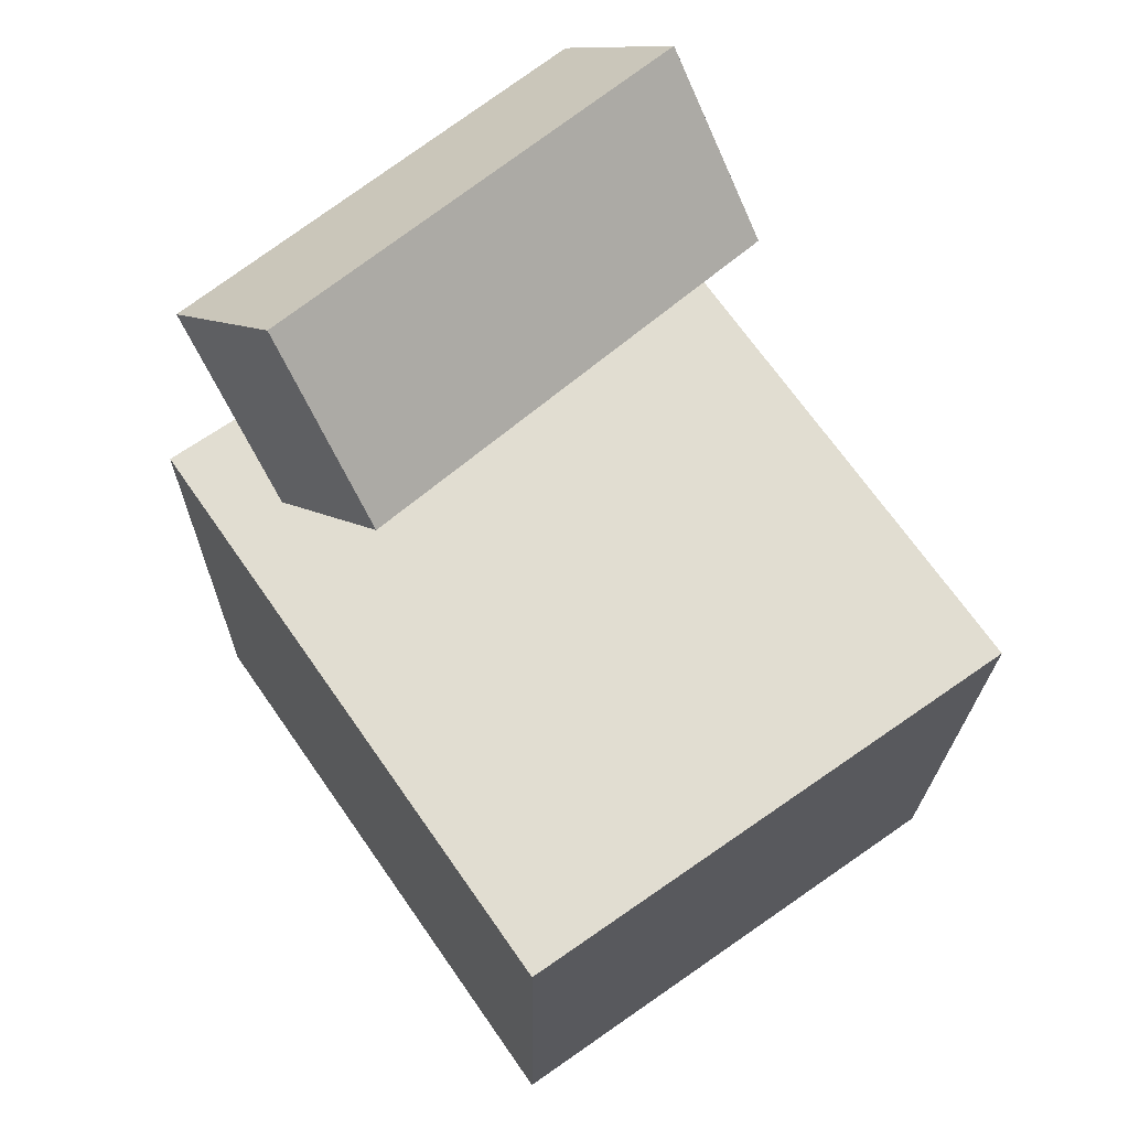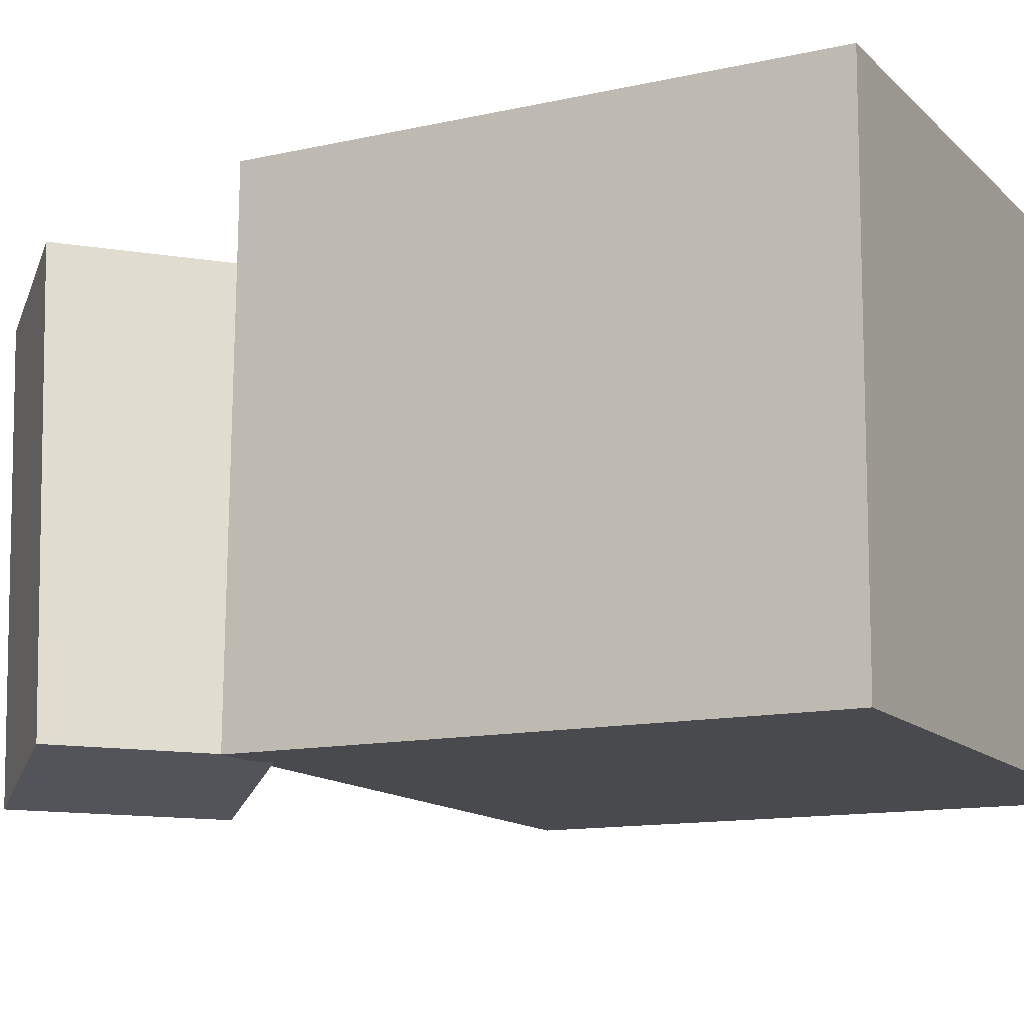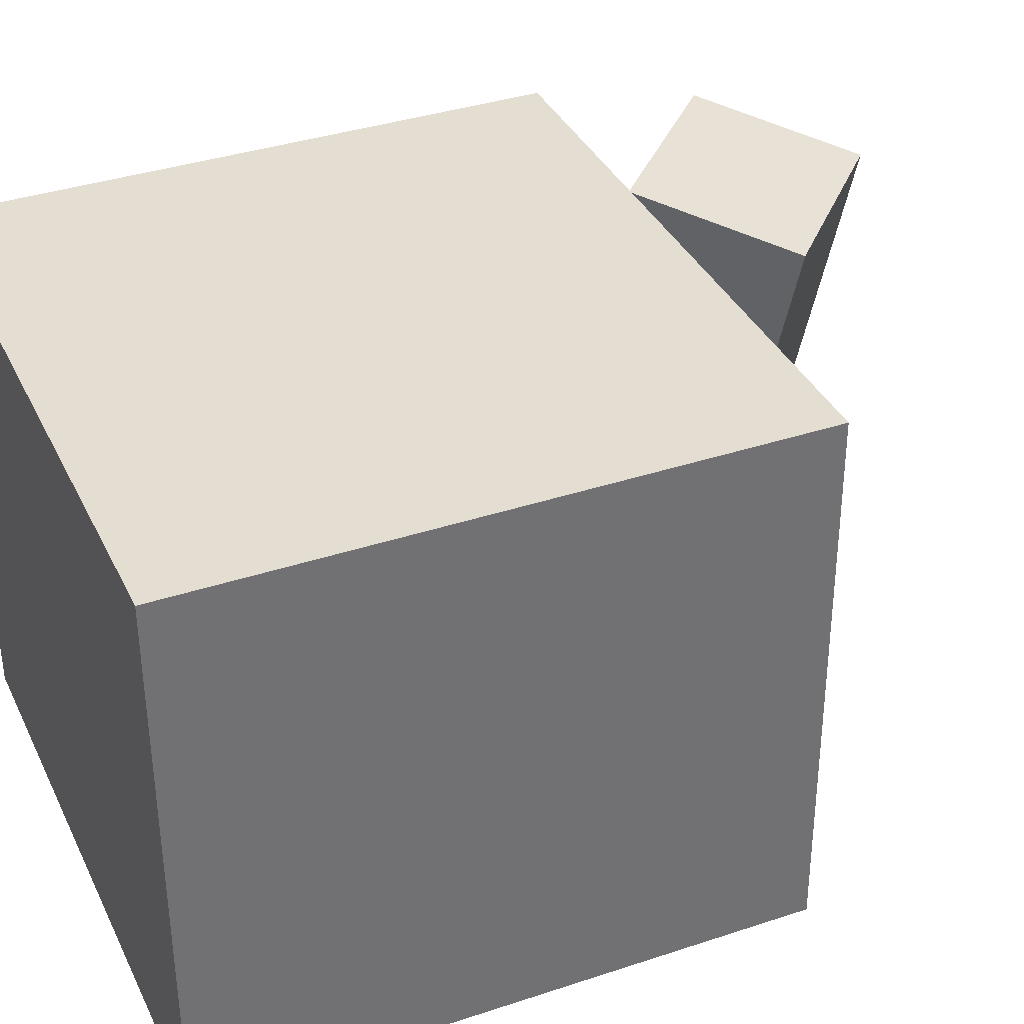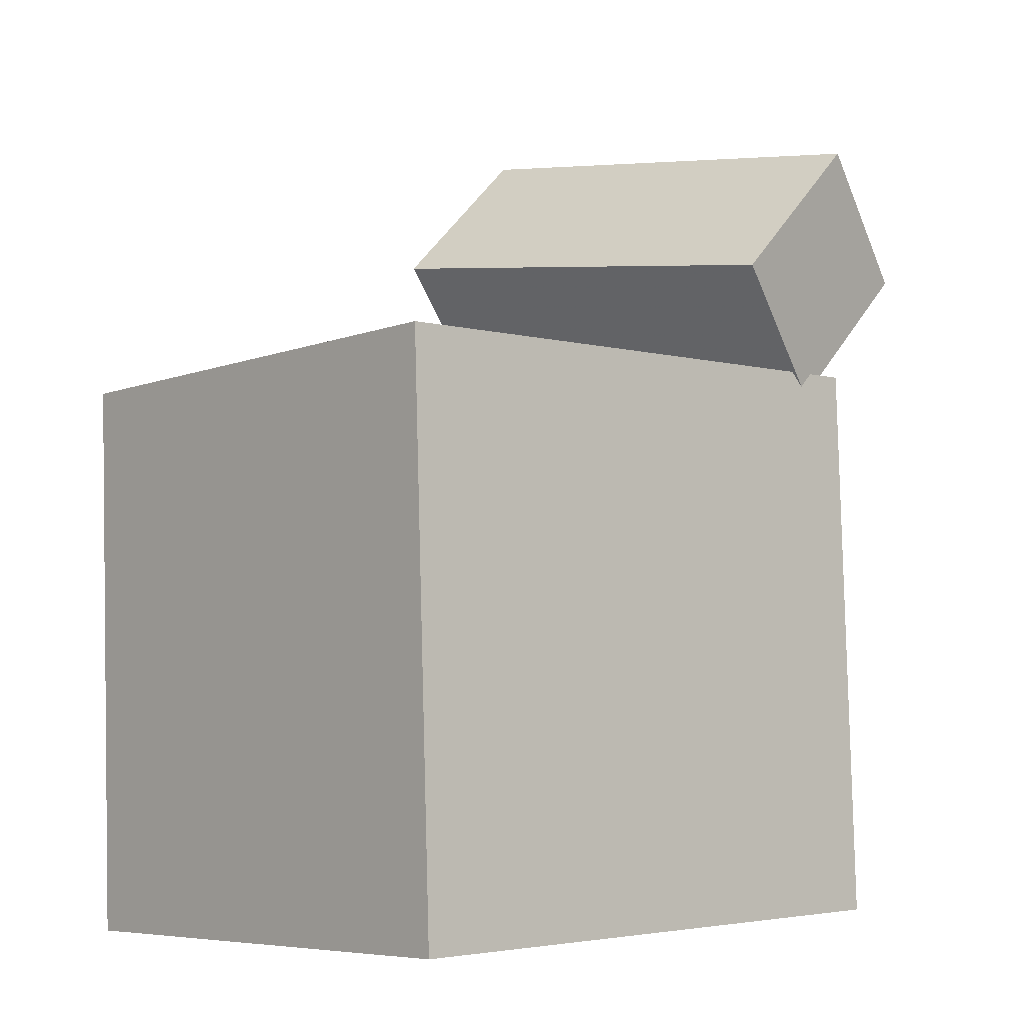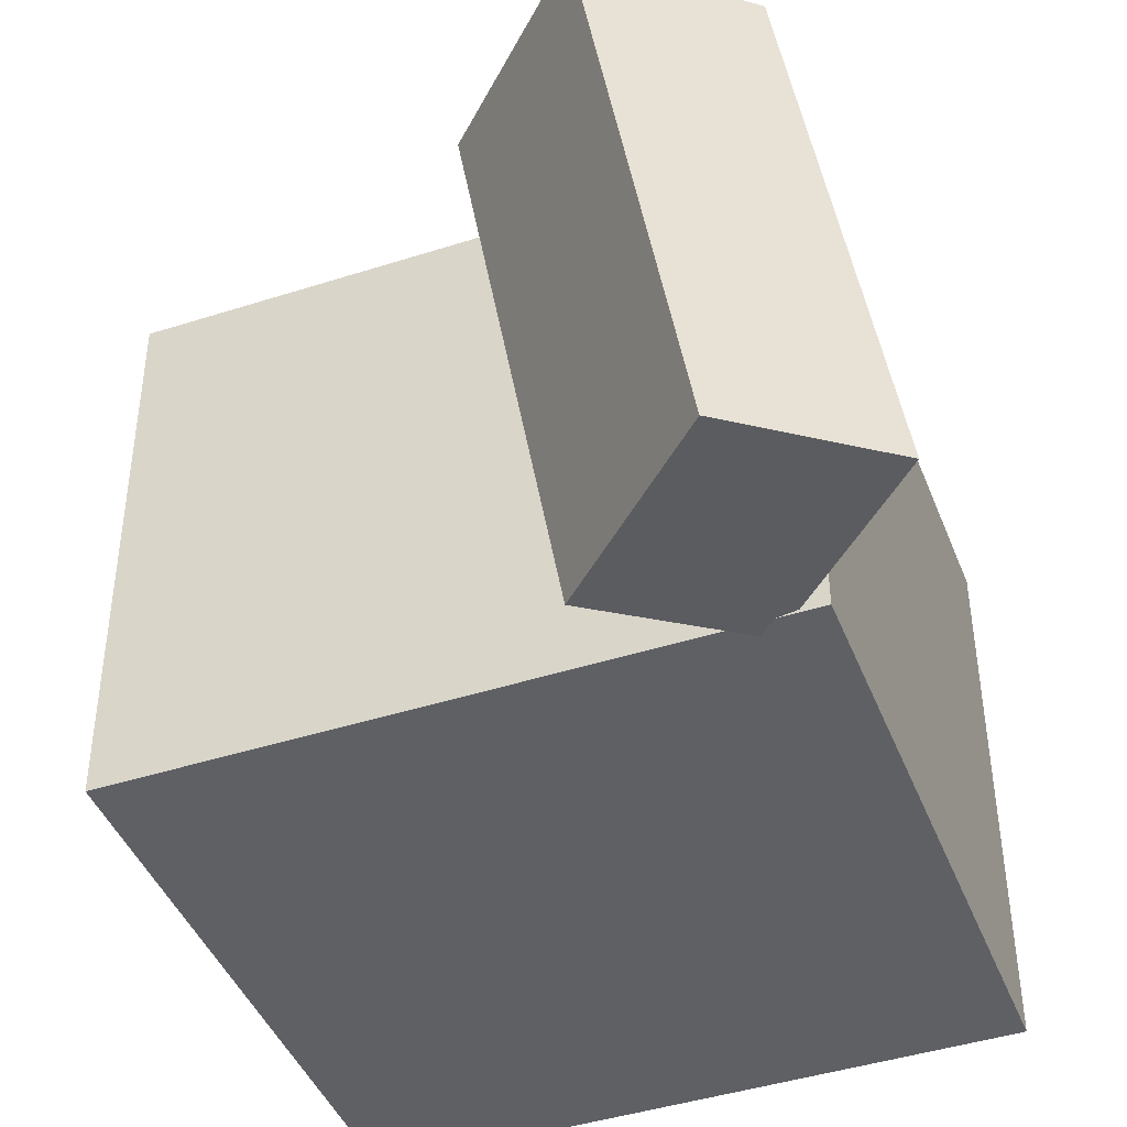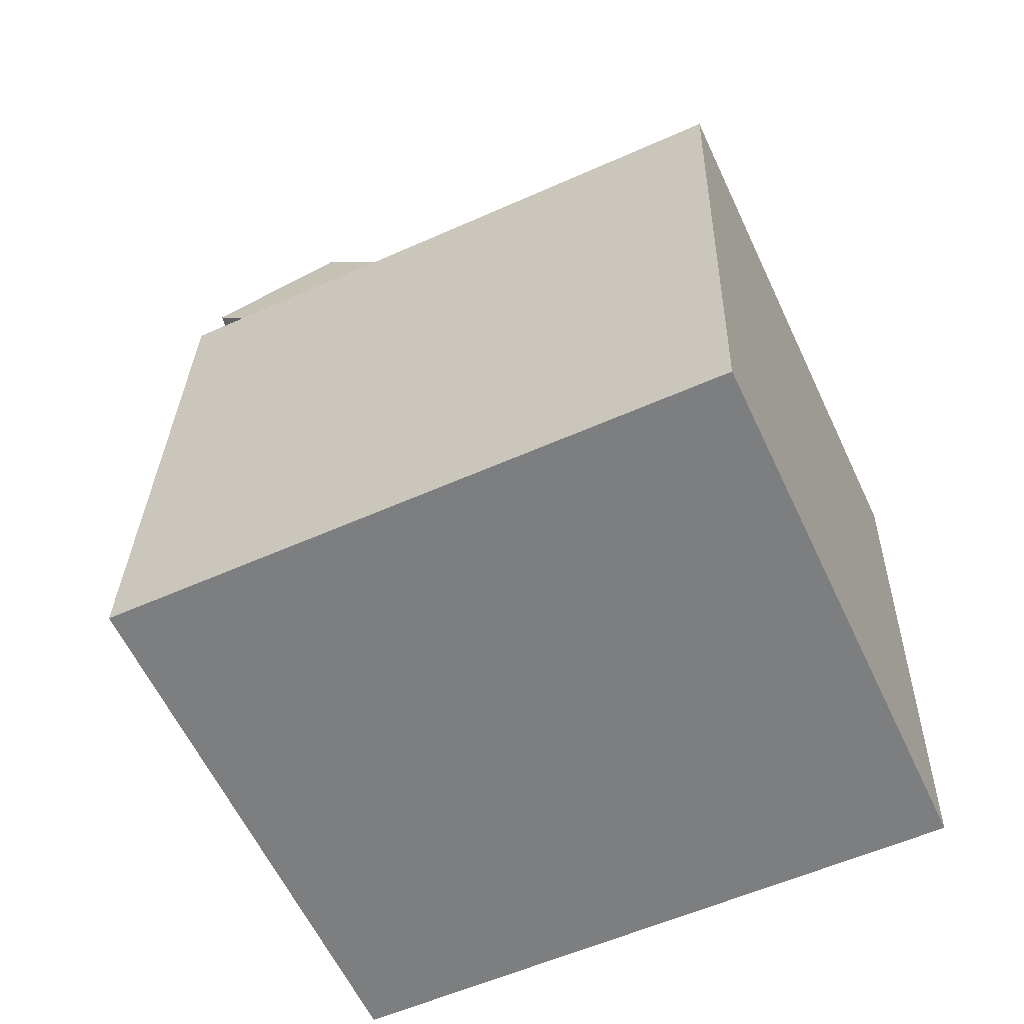
<metadata>
{"format":"obj","ext":"obj","renderer":"f3d","projection":"perspective","resolution":1024,"background":"white","views":[{"elev":67.3,"azim":55.3,"up":"+Y"},{"elev":-13.3,"azim":-64.0,"up":"+Z"},{"elev":35.9,"azim":65.0,"up":"+Z"},{"elev":-6.4,"azim":137.8,"up":"+Y"},{"elev":-43.1,"azim":-161.1,"up":"+Z"},{"elev":-60.5,"azim":25.3,"up":"+Y"}]}
</metadata>
<code>
v 0.313 0.2084 0.284
v 0.3106 0.2113 -0.2268
v -0.2701 0.2258 0.2869
v -0.2725 0.2287 -0.2239
v 0.2964 -0.3497 0.2809
v 0.2939 -0.3468 -0.2299
v -0.2868 -0.3323 0.2838
v -0.2892 -0.3295 -0.227
f 1.0 7.0 5.0
f 1.0 3.0 7.0
f 1.0 4.0 3.0
f 1.0 2.0 4.0
f 3.0 8.0 7.0
f 3.0 4.0 8.0
f 5.0 7.0 8.0
f 5.0 8.0 6.0
f 1.0 5.0 6.0
f 1.0 6.0 2.0
f 2.0 6.0 8.0
f 2.0 8.0 4.0
v -0.03976 0.3815 0.1982
v -0.1071 0.3207 -0.255
v -0.179 0.5225 0.1999
v -0.2463 0.4617 -0.2532
v -0.1581 0.2643 0.2314
v -0.2254 0.2035 -0.2217
v -0.2972 0.4053 0.2332
v -0.3646 0.3445 -0.22
f 9.0 15.0 13.0
f 9.0 11.0 15.0
f 9.0 12.0 11.0
f 9.0 10.0 12.0
f 11.0 16.0 15.0
f 11.0 12.0 16.0
f 13.0 15.0 16.0
f 13.0 16.0 14.0
f 9.0 13.0 14.0
f 9.0 14.0 10.0
f 10.0 14.0 16.0
f 10.0 16.0 12.0

</code>
